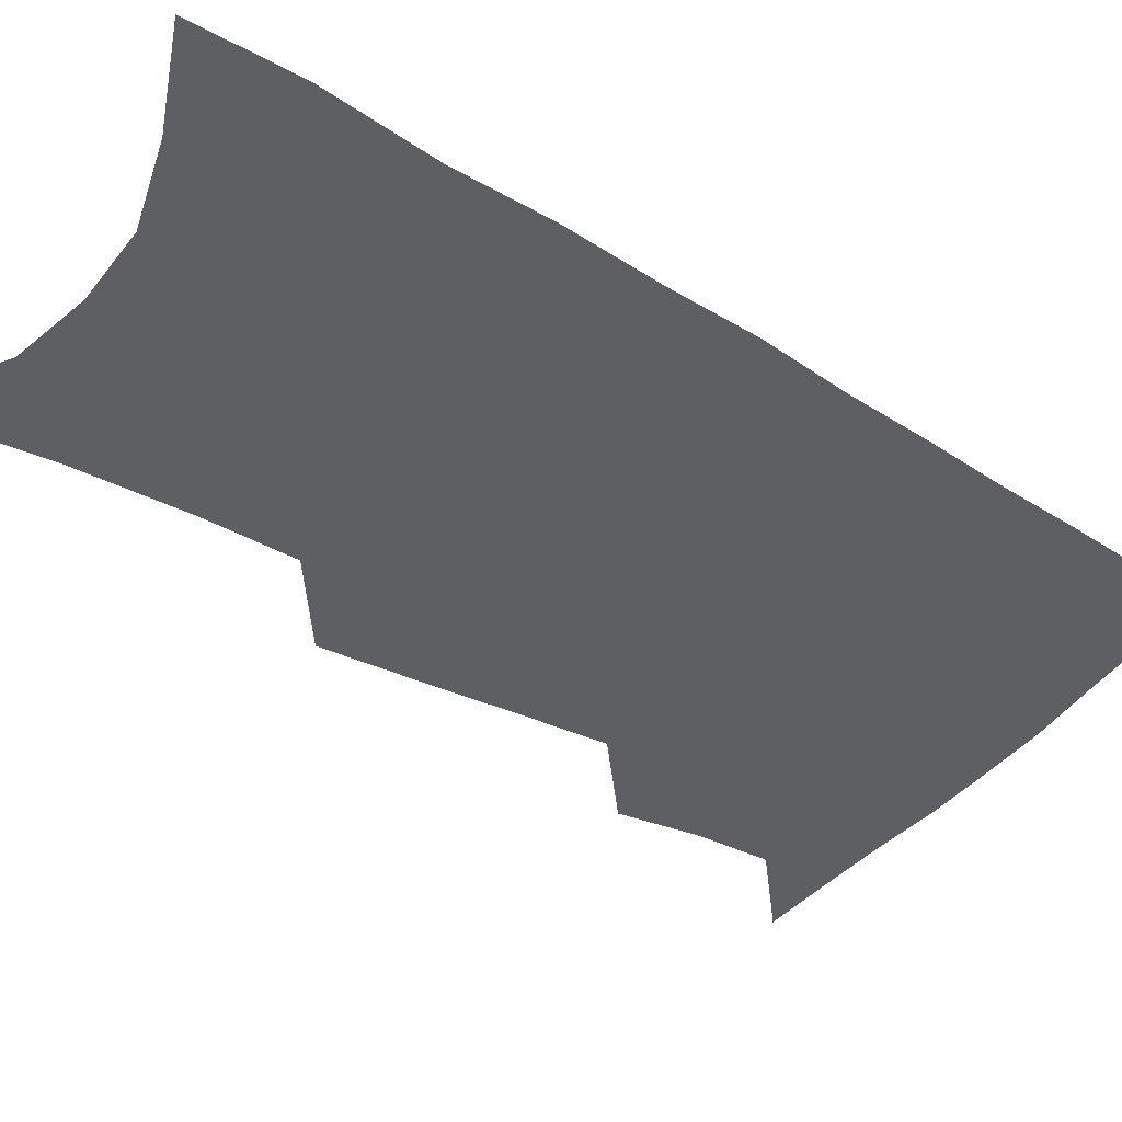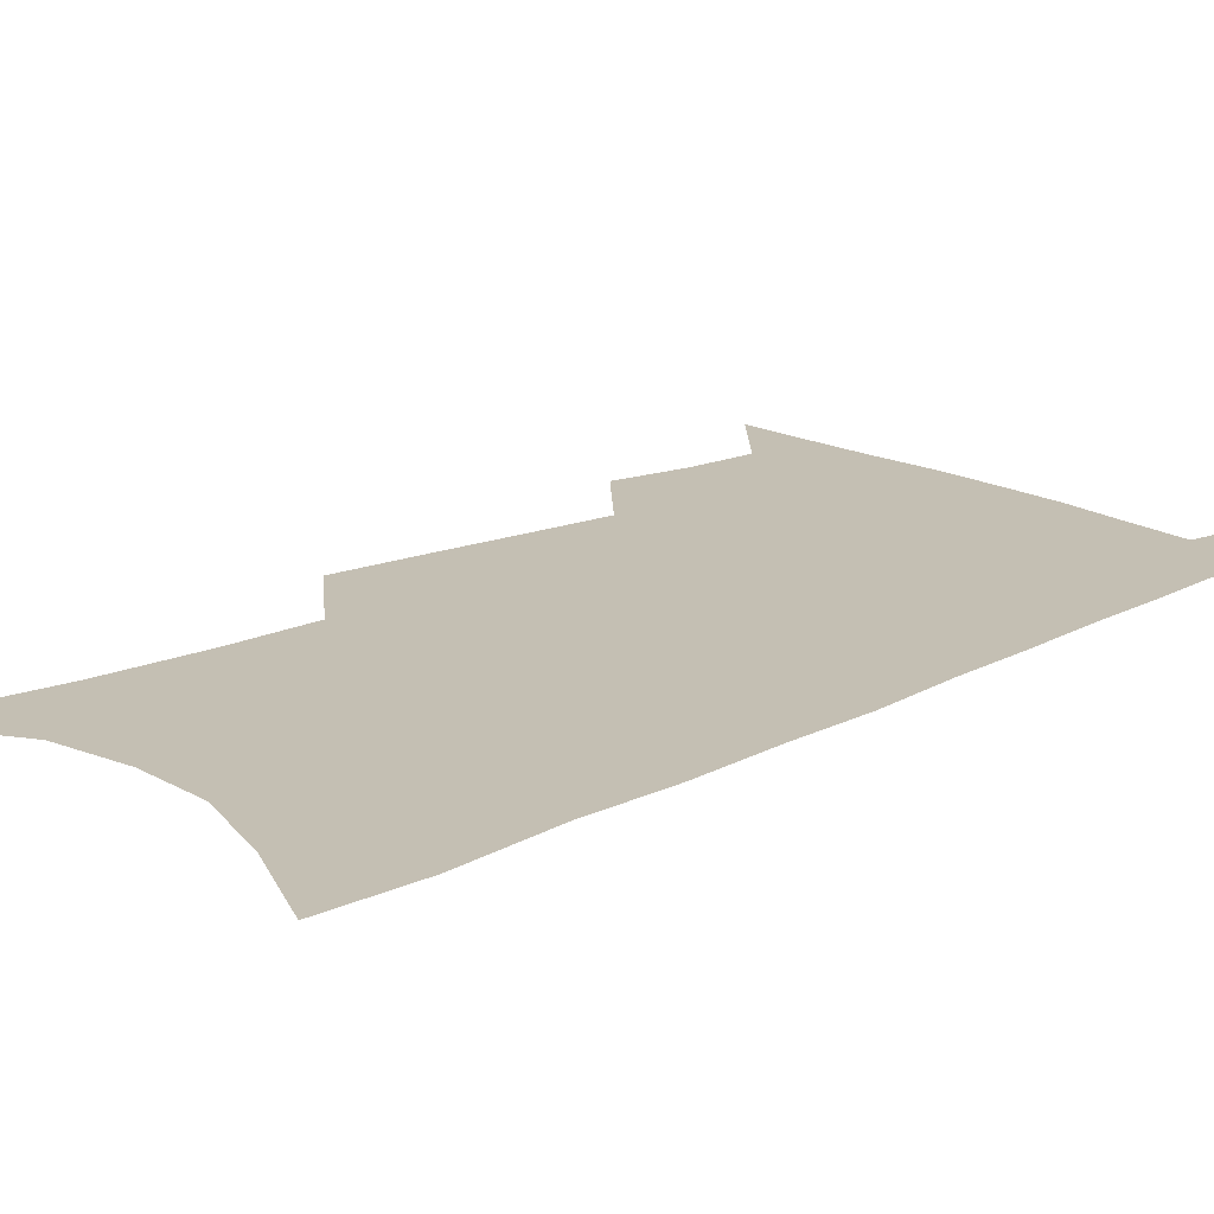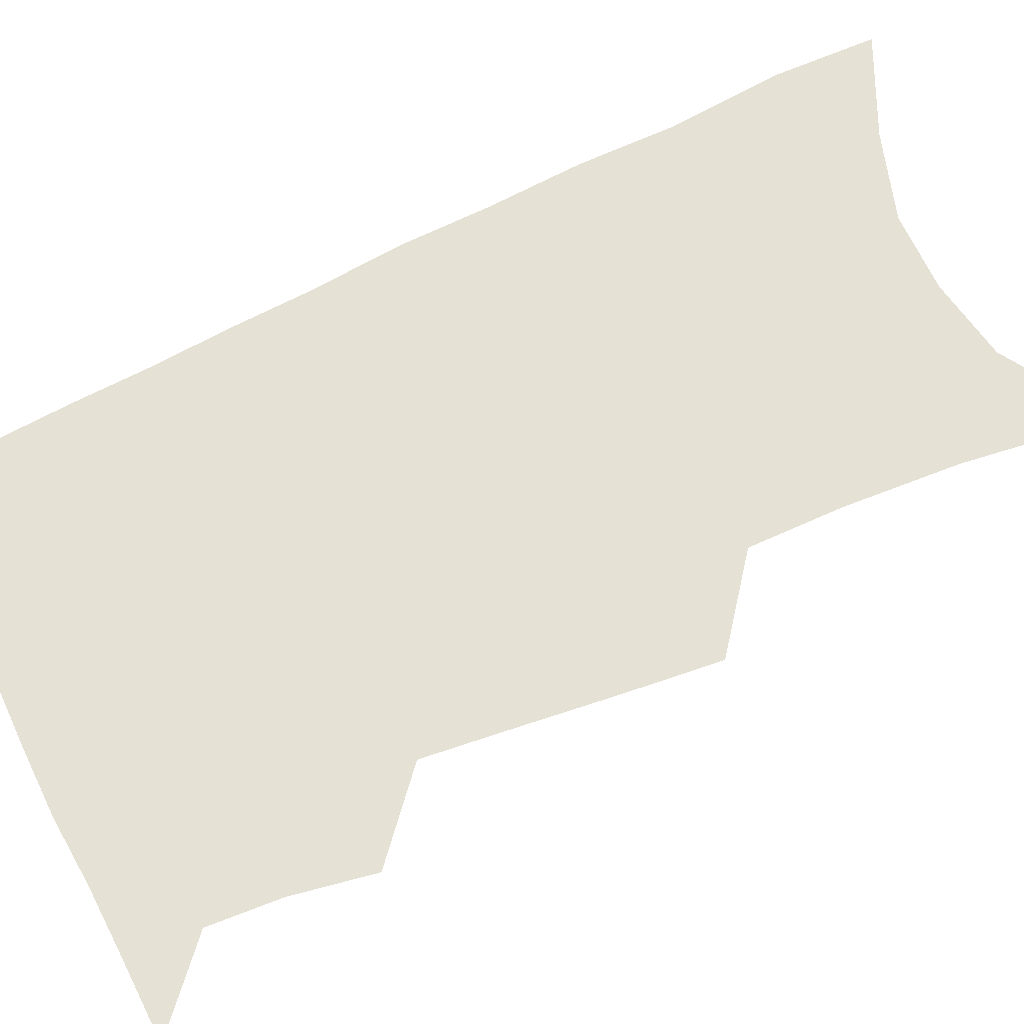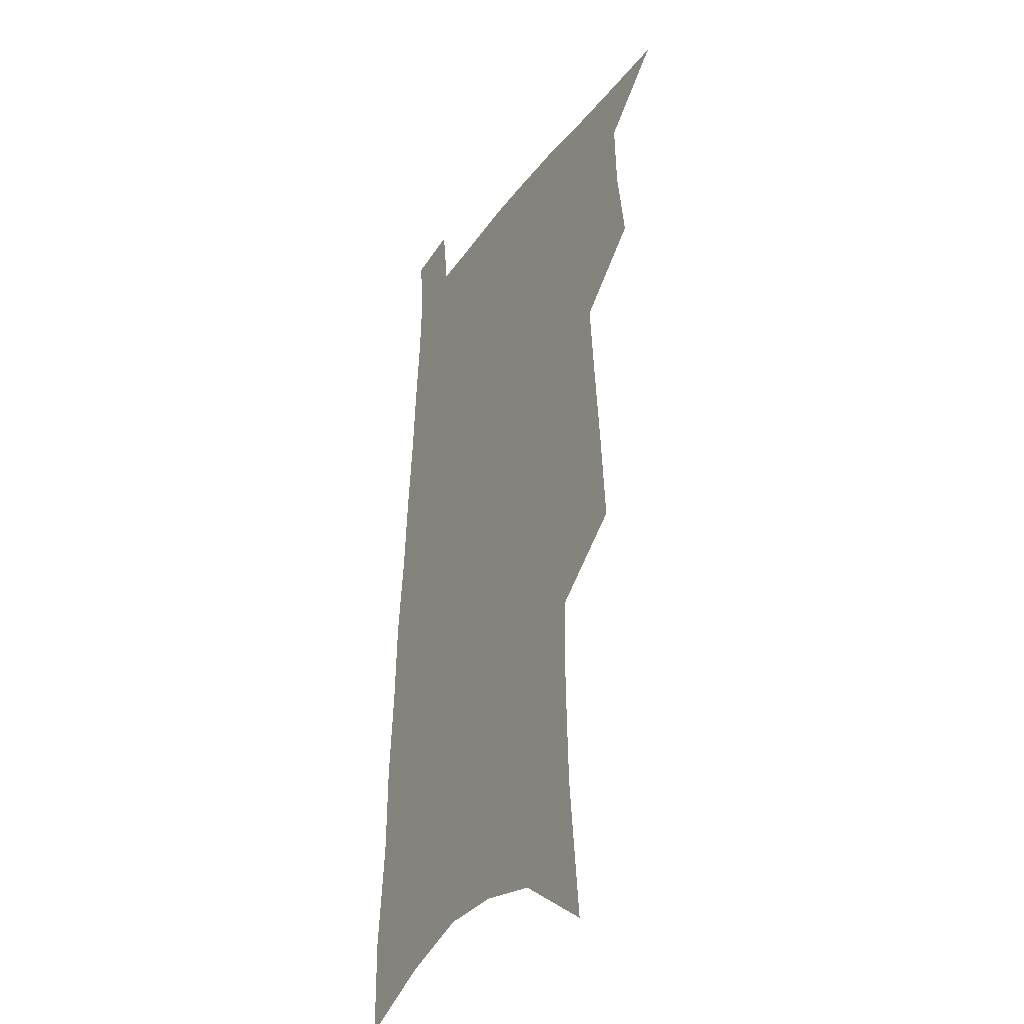
<metadata>
{"format":"obj","ext":"obj","renderer":"f3d","projection":"perspective","resolution":1024,"background":"white","views":[{"elev":-40.8,"azim":56.3,"up":"+Z"},{"elev":17.8,"azim":48.3,"up":"+Z"},{"elev":64.4,"azim":-114.0,"up":"+Z"},{"elev":-31.4,"azim":-119.2,"up":"+Y"}]}
</metadata>
<code>
v 502 524.1 0
v 523.7 447.3 0
v 528.1 475.7 0
v 529.2 500.9 0
v 529.1 525.3 0
v 543.1 326.4 0
v 545.9 361.2 0
v 548.9 393.8 0
v 551.5 424 0
v 553.9 452 0
v 556.5 478.4 0
v 555.9 502.5 0
v 554.2 526.7 0
v 567.3 177.6 0
v 572.9 230.1 0
v 574.4 270.2 0
v 573.9 303.6 0
v 577.5 341.6 0
v 578.6 372.8 0
v 579.6 402.2 0
v 580.8 429.8 0
v 581.5 455.6 0
v 582.1 480.1 0
v 581.6 503.4 0
v 578.8 529.1 0
v 603.2 200.7 0
v 603.6 242.1 0
v 603.2 277.8 0
v 603.6 313.6 0
v 605 348.9 0
v 604.8 377.1 0
v 605.8 407.2 0
v 605.8 432.5 0
v 605.9 457.1 0
v 606 481.1 0
v 605.5 504.4 0
v 603.5 529.9 0
v 632.2 206.2 0
v 631.4 246.7 0
v 630.6 282.1 0
v 630.1 316.9 0
v 629.9 349.1 0
v 629.7 378.3 0
v 629.7 406.5 0
v 629.5 433.7 0
v 629.5 458 0
v 629.4 481.5 0
v 629.3 504.7 0
v 628.1 530.2 0
v 660.7 206.3 0
v 659.1 244.8 0
v 657.7 280.8 0
v 656.3 315.6 0
v 655 348.4 0
v 654.4 378 0
v 654 405.4 0
v 653.5 432.1 0
v 653.2 457.1 0
v 652.7 481.8 0
v 652.8 505.1 0
v 653.4 528.7 0
v 691.9 197.1 0
v 688.7 237.8 0
v 686.5 274.8 0
v 684 310.4 0
v 682.2 342.9 0
v 681.6 372.5 0
v 680 401.8 0
v 678.7 429.3 0
v 677.9 455.3 0
v 676.6 480.7 0
v 676.5 504.5 0
v 677.4 527.8 0
v 680.8 552.5 0
v 727.2 181.8 0
v 727.3 218.4 0
v 722.8 258.6 0
v 722 292.9 0
v 718.9 327.7 0
v 717.4 359.3 0
v 713.5 391.5 0
v 711.1 420.9 0
v 708.1 449.4 0
v 706.2 476.1 0
v 703.6 502.1 0
v 702.4 526.6 0
v 704.5 549.9 0
f 4 5 1
f 9 10 2
f 2 10 3
f 10 11 3
f 3 11 4
f 11 12 4
f 4 12 5
f 12 13 5
f 17 18 6
f 6 18 7
f 18 19 7
f 7 19 8
f 19 20 8
f 8 20 9
f 20 21 9
f 9 21 10
f 21 22 10
f 10 22 11
f 22 23 11
f 11 23 12
f 23 24 12
f 12 24 13
f 24 25 13
f 14 26 15
f 26 27 15
f 15 27 16
f 27 28 16
f 16 28 17
f 28 29 17
f 17 29 18
f 29 30 18
f 18 30 19
f 30 31 19
f 19 31 20
f 31 32 20
f 20 32 21
f 32 33 21
f 21 33 22
f 33 34 22
f 22 34 23
f 34 35 23
f 23 35 24
f 35 36 24
f 24 36 25
f 36 37 25
f 26 38 27
f 38 39 27
f 27 39 28
f 39 40 28
f 28 40 29
f 40 41 29
f 29 41 30
f 41 42 30
f 30 42 31
f 42 43 31
f 31 43 32
f 43 44 32
f 32 44 33
f 44 45 33
f 33 45 34
f 45 46 34
f 34 46 35
f 46 47 35
f 35 47 36
f 47 48 36
f 36 48 37
f 48 49 37
f 38 50 39
f 50 51 39
f 39 51 40
f 51 52 40
f 40 52 41
f 52 53 41
f 41 53 42
f 53 54 42
f 42 54 43
f 54 55 43
f 43 55 44
f 55 56 44
f 44 56 45
f 56 57 45
f 45 57 46
f 57 58 46
f 46 58 47
f 58 59 47
f 47 59 48
f 59 60 48
f 48 60 49
f 60 61 49
f 50 62 51
f 62 63 51
f 51 63 52
f 63 64 52
f 52 64 53
f 64 65 53
f 53 65 54
f 65 66 54
f 54 66 55
f 66 67 55
f 55 67 56
f 67 68 56
f 56 68 57
f 68 69 57
f 57 69 58
f 69 70 58
f 58 70 59
f 70 71 59
f 59 71 60
f 71 72 60
f 60 72 61
f 72 73 61
f 62 75 63
f 75 76 63
f 63 76 64
f 76 77 64
f 64 77 65
f 77 78 65
f 65 78 66
f 78 79 66
f 66 79 67
f 79 80 67
f 67 80 68
f 80 81 68
f 68 81 69
f 81 82 69
f 69 82 70
f 82 83 70
f 70 83 71
f 83 84 71
f 71 84 72
f 84 85 72
f 72 85 73
f 85 86 73
f 73 86 74
f 86 87 74

</code>
